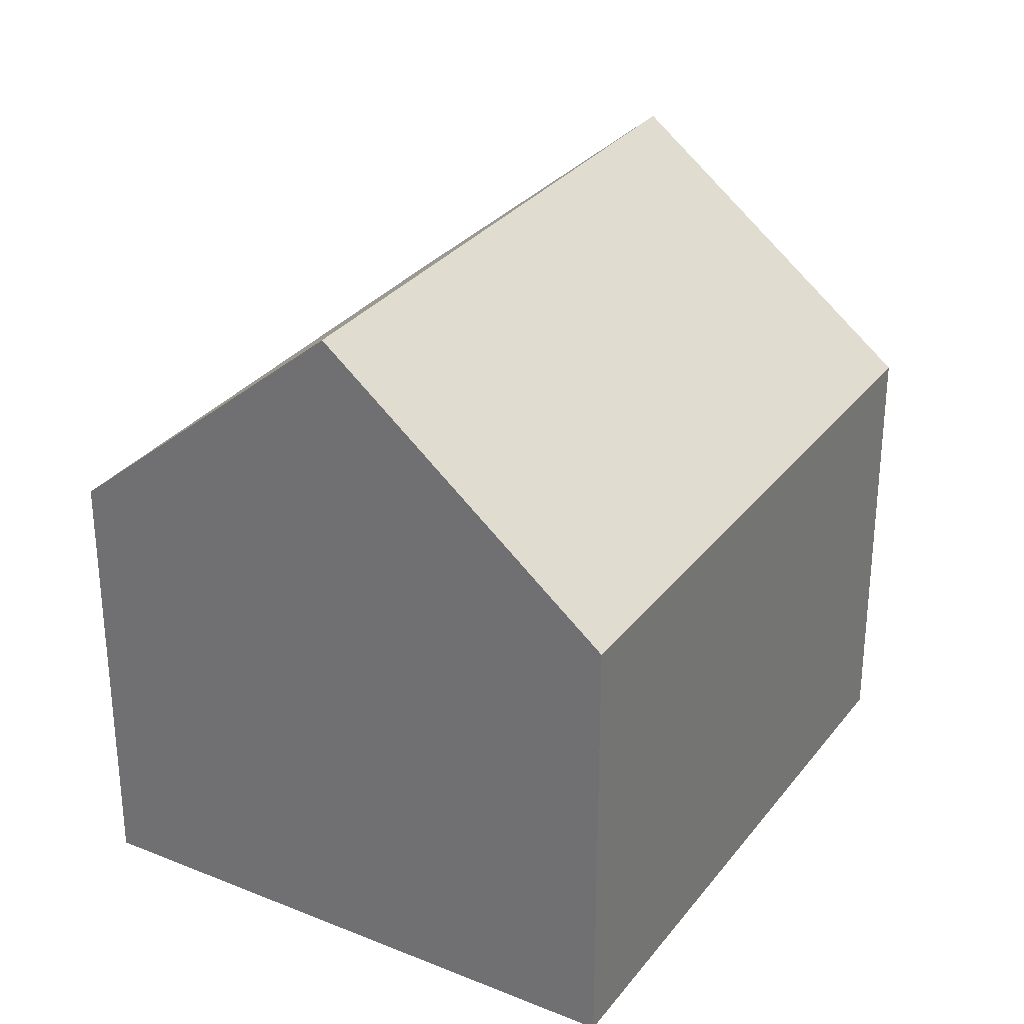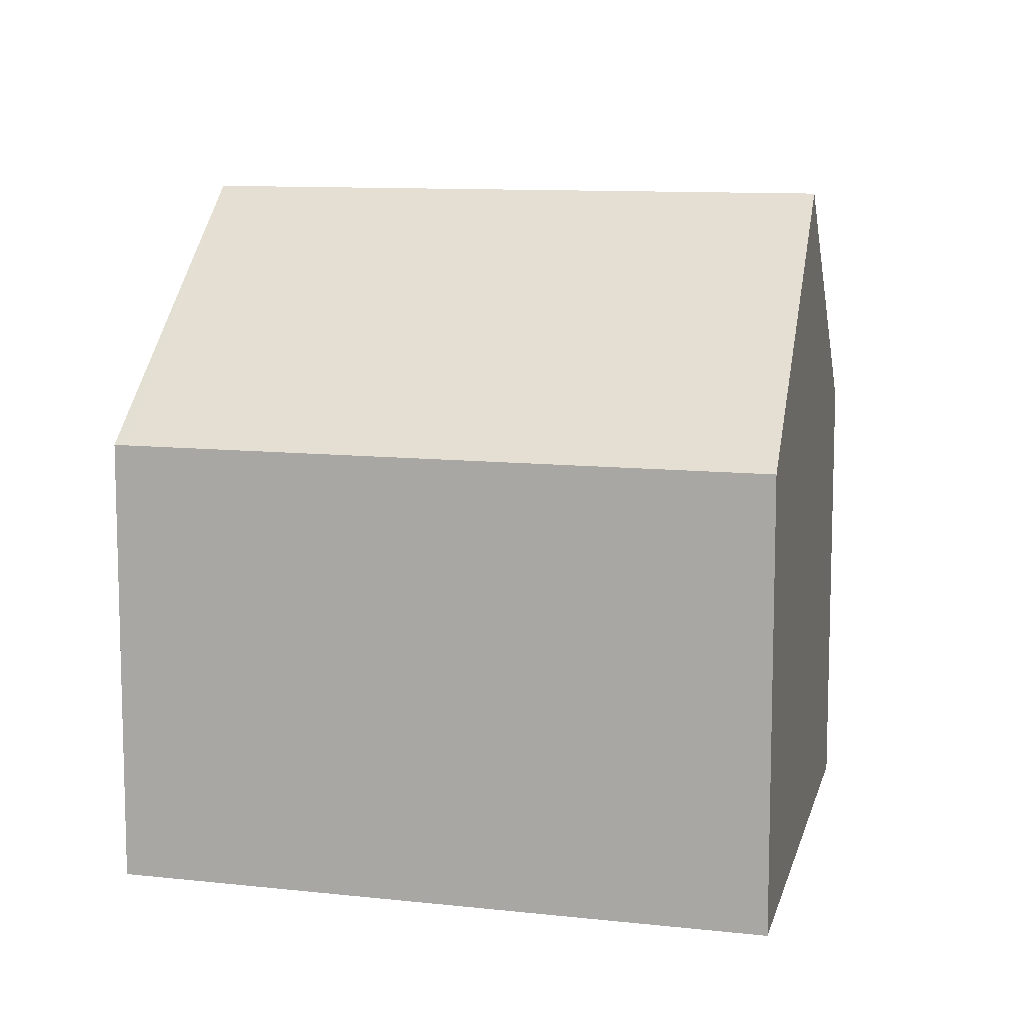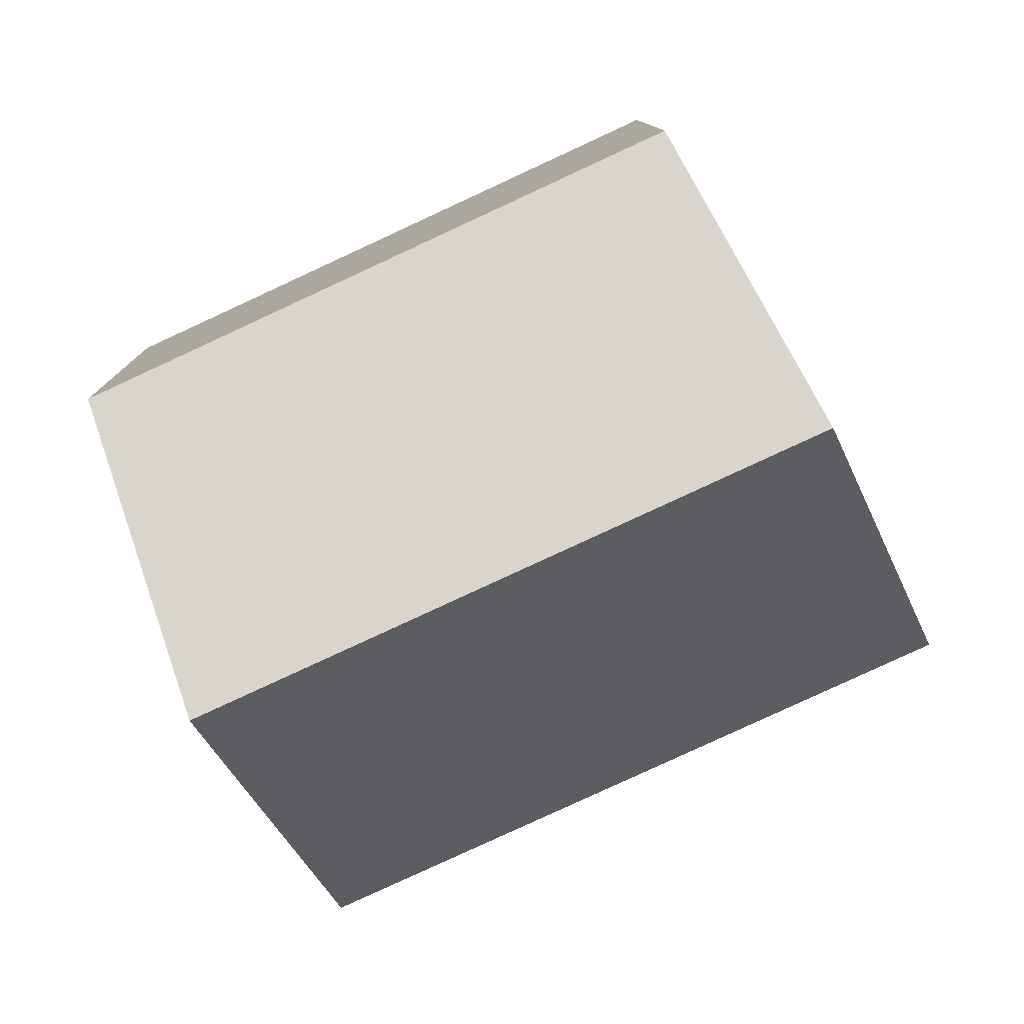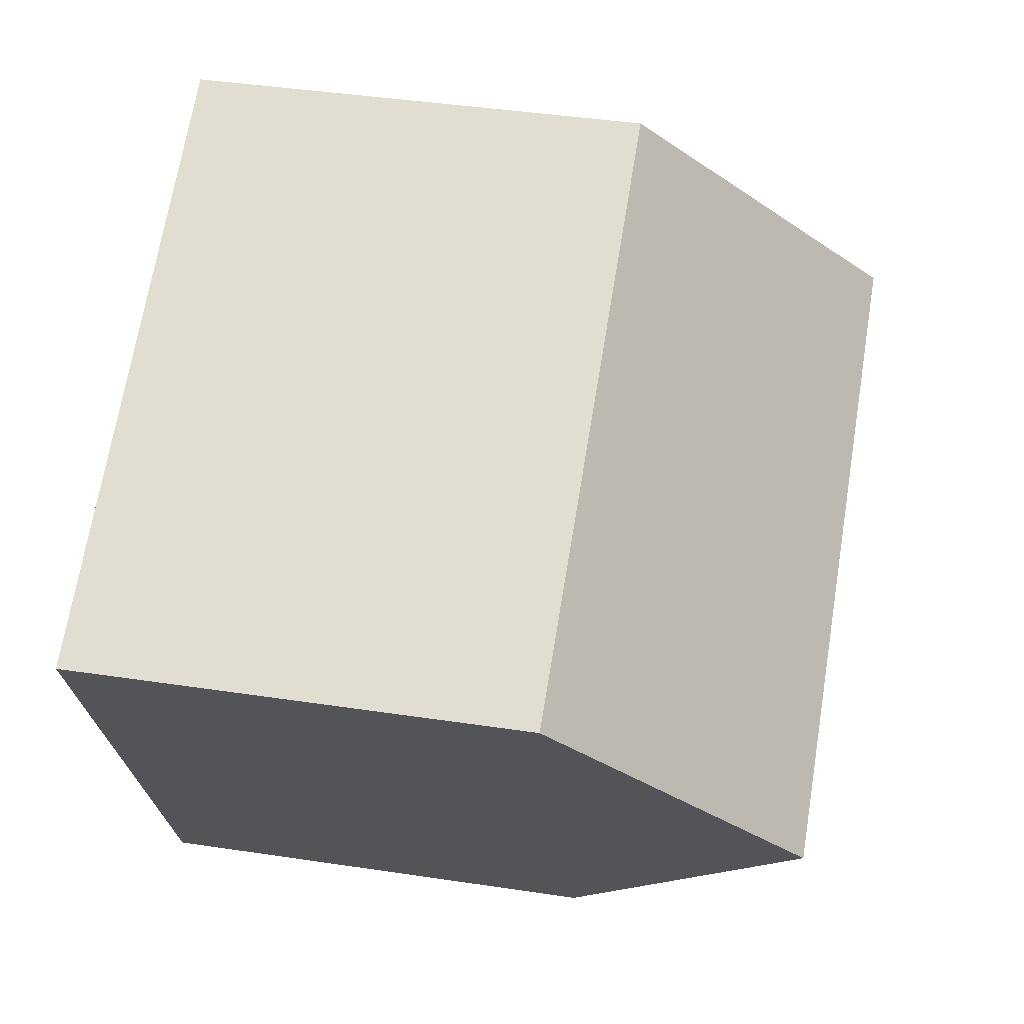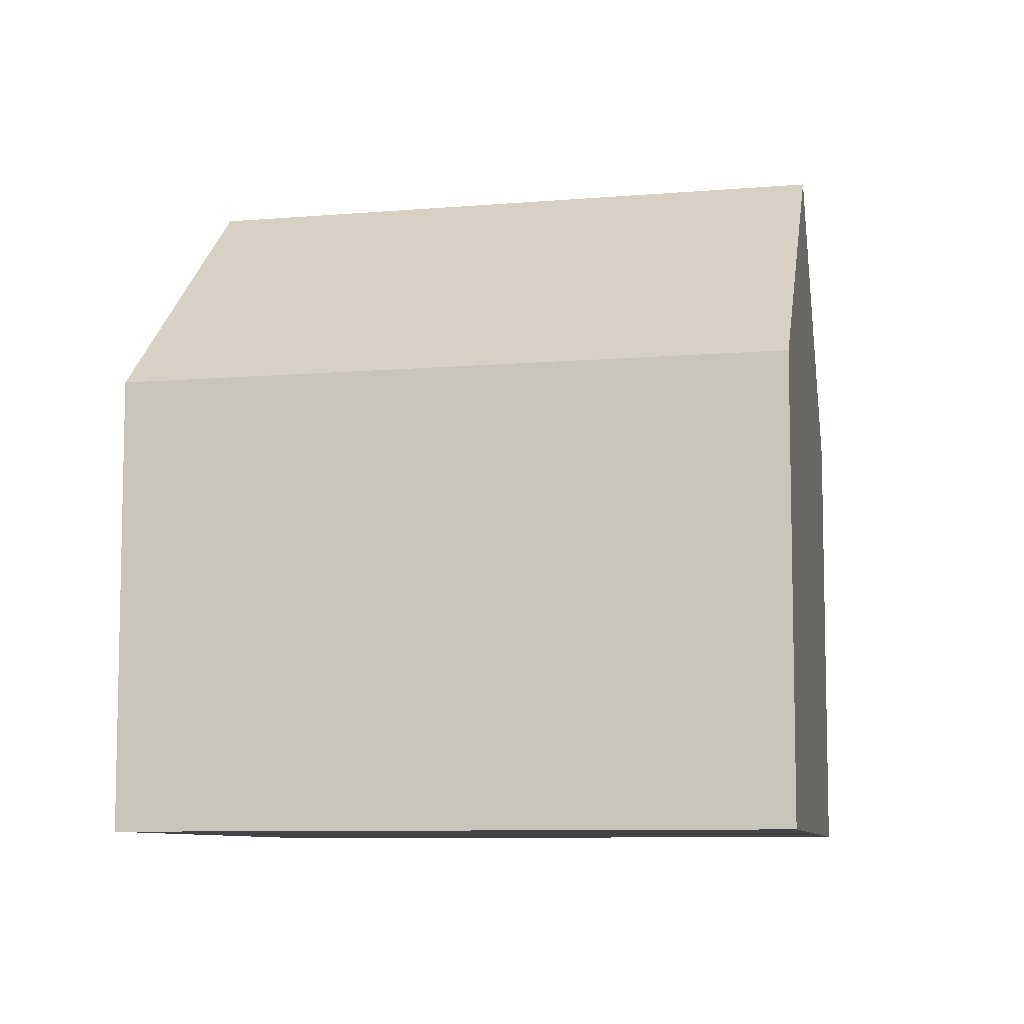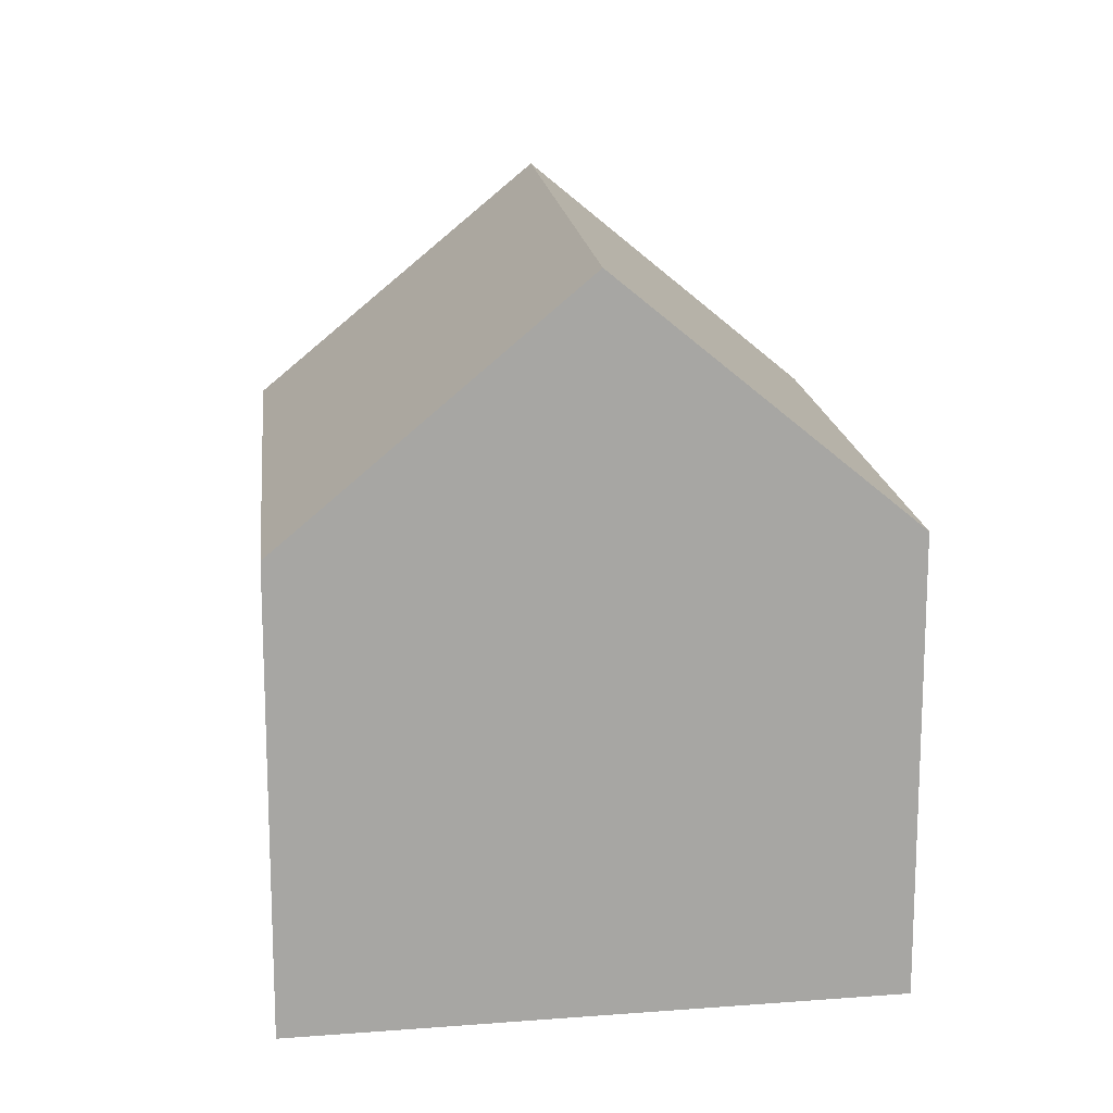
<metadata>
{"format":"obj","ext":"obj","renderer":"f3d","projection":"perspective","resolution":1024,"background":"white","views":[{"elev":30.3,"azim":145.2,"up":"+Y"},{"elev":10.2,"azim":-139.3,"up":"+Y"},{"elev":10.3,"azim":179.3,"up":"+Z"},{"elev":42.5,"azim":100.2,"up":"+Z"},{"elev":-8.3,"azim":-141.8,"up":"+Y"},{"elev":16.2,"azim":-71.1,"up":"+Y"}]}
</metadata>
<code>
v  6.832 6.48 -0.115
v  2.595 4.193 4.882
v  7.99 4.193 2.391
v  1.298 6.48 2.441
v  5.554 4.193 -2.565
v  6.677 6.174 -0.451
v  5.675 4.193 -2.621
v  0 4.193 2.567e-16
v  5.675 1.605e-16 -2.621
v  0 0 0
v  5.554 1.571e-16 -2.565
v  2.595 -2.989e-16 4.882
v  1.298 -1.495e-16 2.441
v  7.99 -1.464e-16 2.391
v  6.677 2.762e-17 -0.451
v  6.832 7.042e-18 -0.115
g defaultobject
f 1 2 3
f 2 1 4
f 5 6 7
f 6 5 1
f 1 5 4
f 4 5 8
f 9 5 7
f 5 9 8
f 8 9 10
f 10 9 11
f 8 2 4
f 2 8 10
f 2 10 12
f 12 10 13
f 12 3 2
f 3 12 14
f 3 6 1
f 6 3 14
f 6 14 7
f 7 14 15
f 7 15 9
f 15 14 16
f 11 13 10
f 13 11 9
f 13 9 15
f 13 15 16
f 13 16 12
f 12 16 14

</code>
